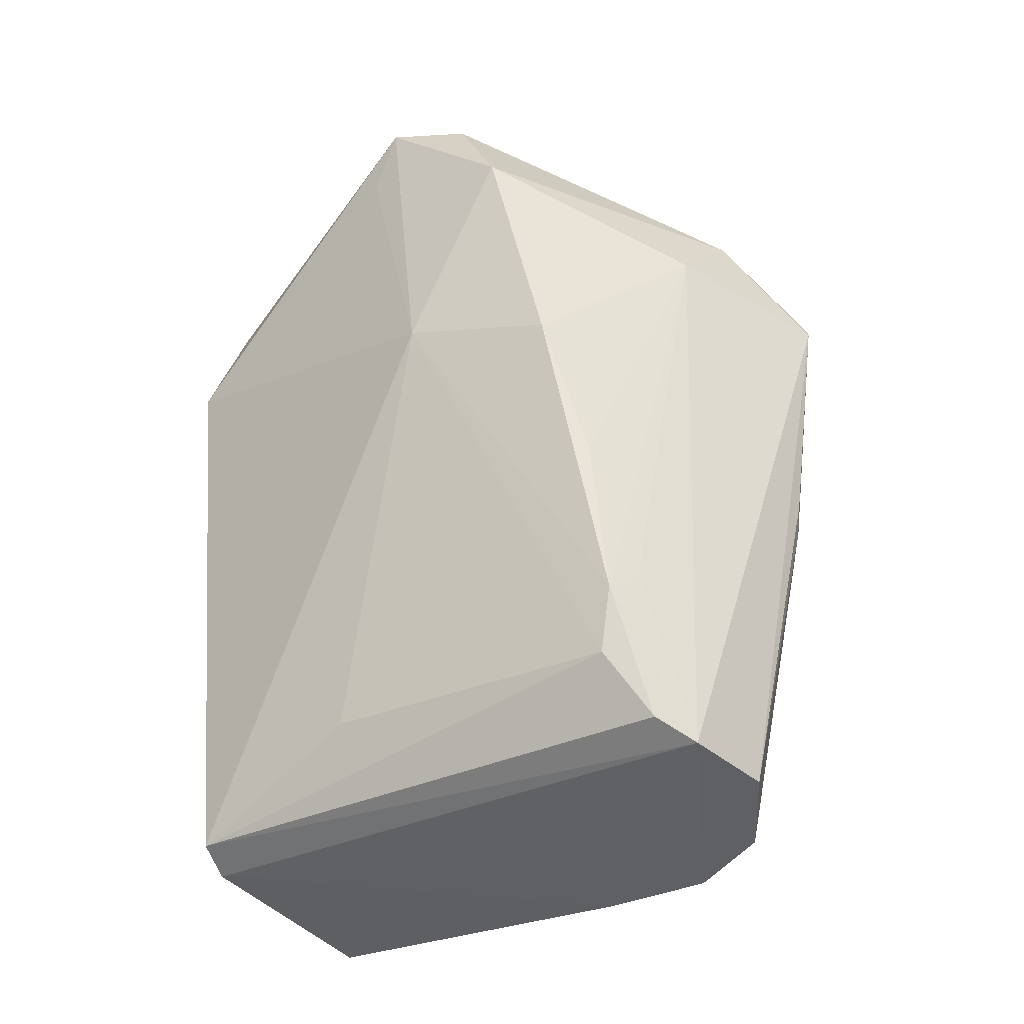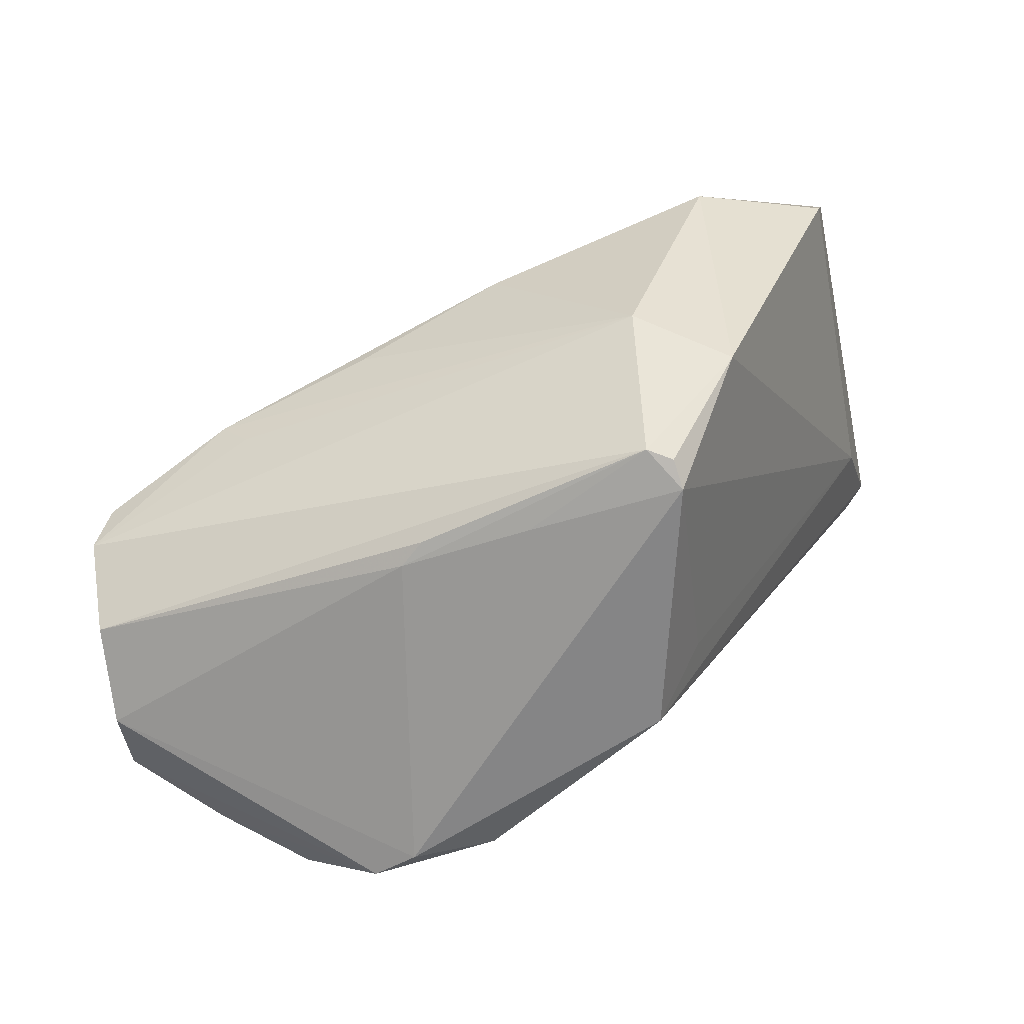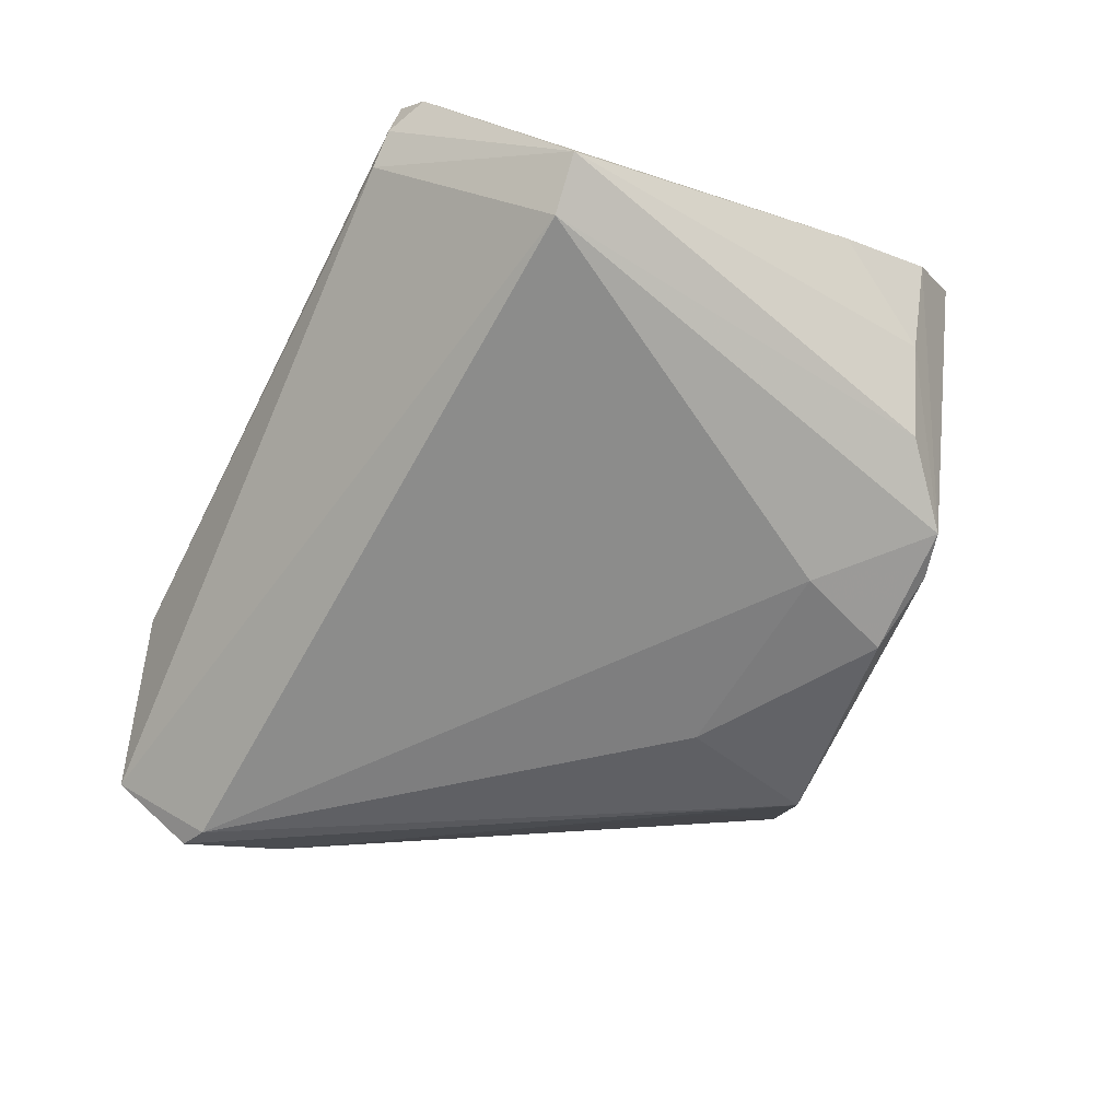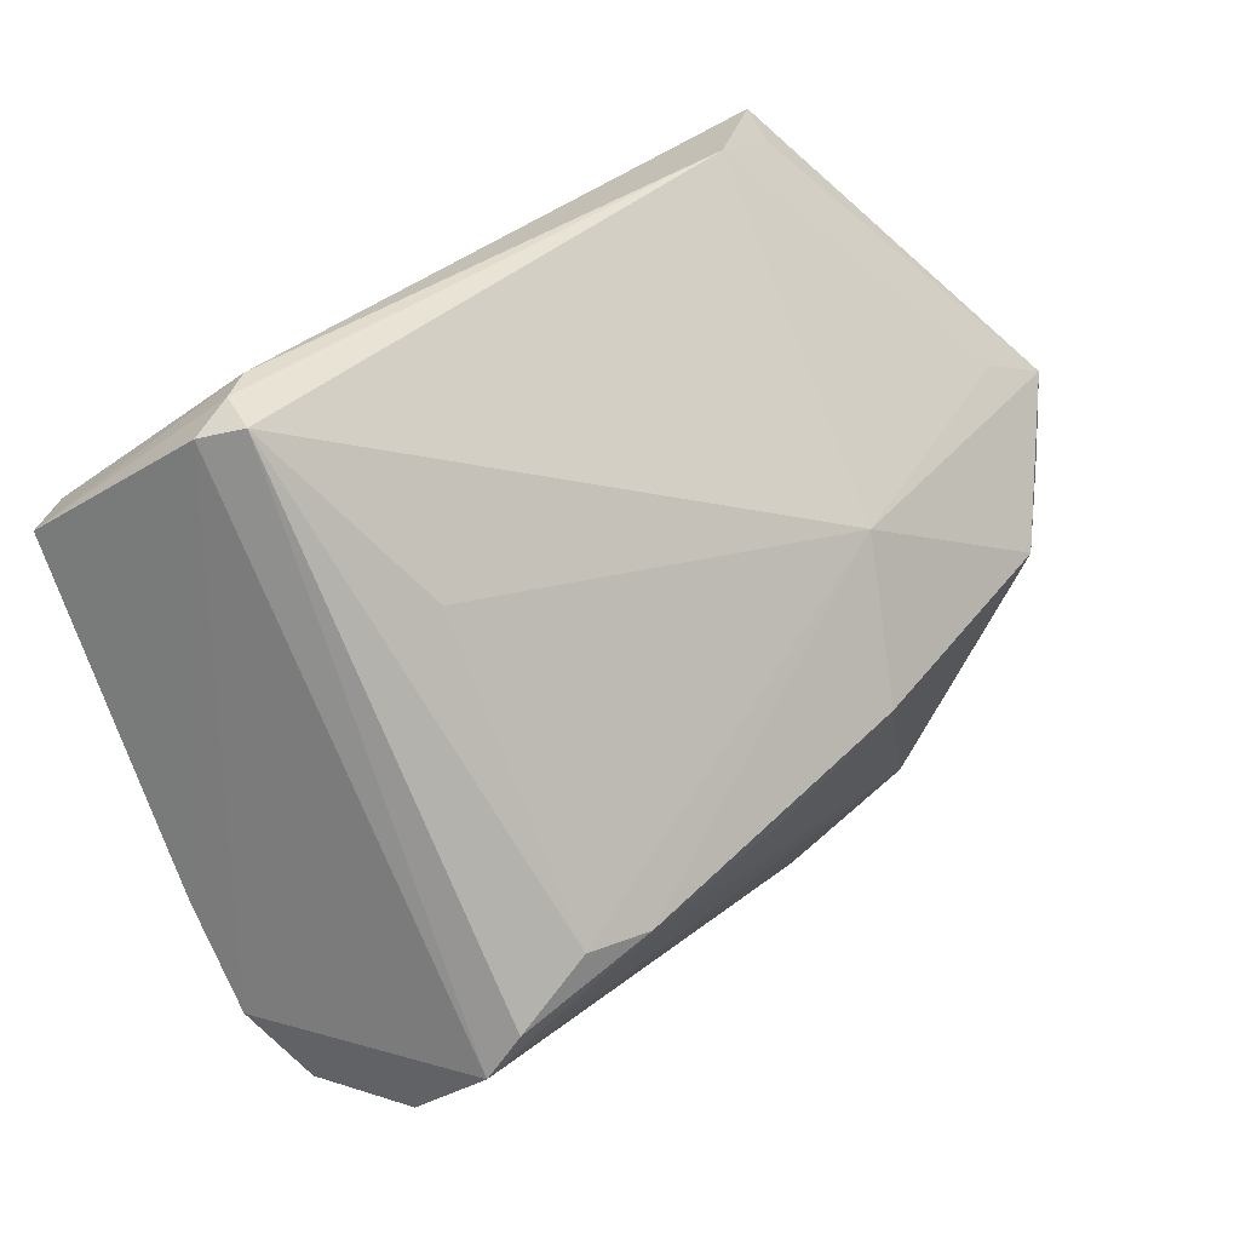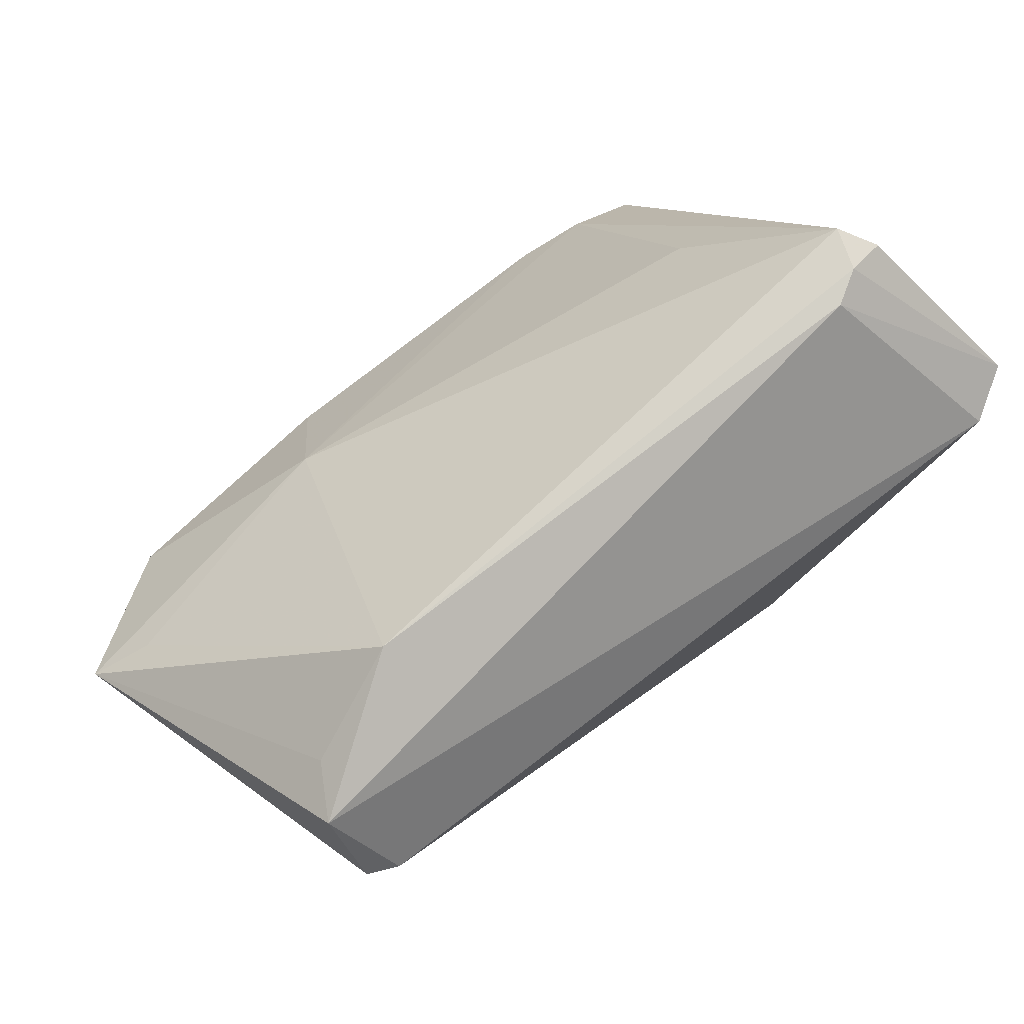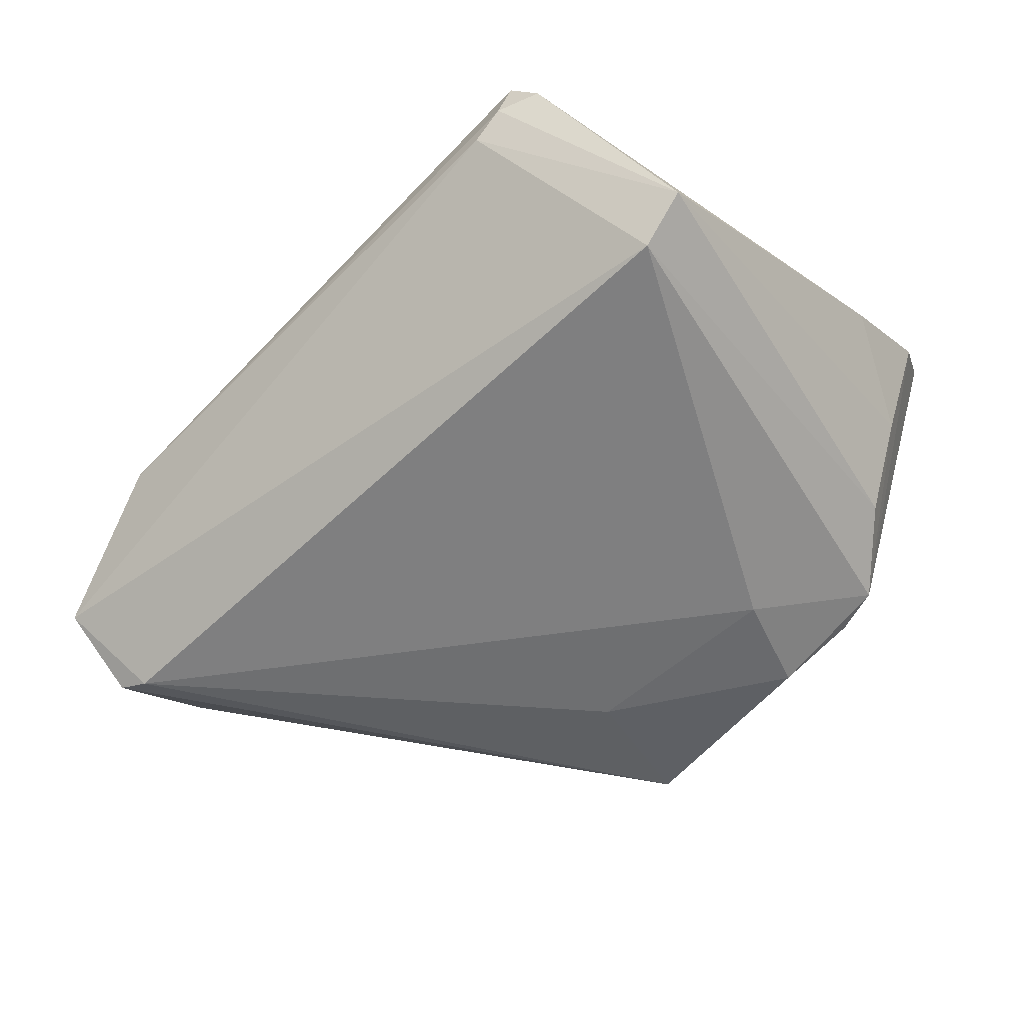
<metadata>
{"format":"obj","ext":"obj","renderer":"f3d","projection":"perspective","resolution":1024,"background":"white","views":[{"elev":64.0,"azim":-93.2,"up":"+Z"},{"elev":-76.5,"azim":29.7,"up":"+Y"},{"elev":-64.1,"azim":-116.4,"up":"+Z"},{"elev":35.6,"azim":-45.1,"up":"+Y"},{"elev":79.1,"azim":142.5,"up":"+Y"},{"elev":-59.8,"azim":-133.4,"up":"+Z"}]}
</metadata>
<code>
v 0.04872 0.0302 -0.02499
v 0.05413 0.01675 0.01592
v -0.03837 -0.01609 0.03285
v 0.0491 0.01772 -0.01712
v -0.04595 0.02494 -0.02649
v 0.01028 -0.04299 0.009958
v 0.03282 -0.02723 0.02366
v 0.01193 -0.0381 -0.01996
v -0.04497 0.04175 -0.003319
v 0.02349 0.01215 0.02423
v -0.02944 -0.03425 -0.02126
v -0.04409 -0.02955 0.0224
v 0.01863 -0.005618 0.03289
v -0.0211 -0.01168 0.03458
v 0.006334 -0.02027 -0.0251
v -0.02372 -0.03578 -0.02121
v 0.06175 0.01354 0.01761
v -0.0296 -0.01015 0.03338
v 0.06078 0.003511 0.01914
v 0.03132 0.04458 -0.006352
v -0.01921 -0.02188 -0.02649
v 0.04514 0.02895 -0.02649
v -0.05227 0.02575 -0.02243
v -0.05227 -0.01132 -0.002524
v -0.03805 -0.02666 -0.01775
v 0.04754 -0.0003247 0.02899
v -0.001675 -0.04055 0.01444
v -0.0414 -0.02128 0.03093
v 0.04846 0.04001 -0.01828
v -0.04012 0.044 -0.004145
v -0.04185 0.04347 0.0009933
v -0.03032 0.02397 0.0145
v 0.0286 -0.04619 0.005999
v -0.04856 -0.02967 0.01123
v 0.02937 -0.04575 0.009567
v 0.04098 -0.03406 0.01447
v -0.01427 -0.03419 -0.0248
v -0.01848 -0.01576 0.03248
v 0.02006 -0.03059 -0.01593
v 0.04489 0.03919 -0.01184
v -0.05166 -0.02322 0.004182
v -0.04526 -0.02404 -0.007857
v -0.0007657 -0.01064 0.03335
v 0.02717 -0.04556 0.01213
v -0.03606 0.04395 -0.006648
v -0.005269 -0.04018 0.01299
f 31 32 10
f 20 31 10
f 11 5 21
f 4 1 19
f 4 8 1
f 13 10 14
f 13 26 10
f 20 29 45
f 45 29 5
f 5 23 45
f 22 21 5
f 22 29 1
f 5 29 22
f 1 8 22
f 16 34 11
f 11 34 41
f 25 5 11
f 25 23 5
f 19 26 36
f 36 4 19
f 43 13 14
f 26 13 7
f 7 36 26
f 44 36 7
f 13 43 7
f 7 43 14
f 18 3 14
f 14 10 18
f 10 32 18
f 32 31 18
f 31 3 18
f 19 1 17
f 1 29 17
f 17 26 19
f 10 26 17
f 31 20 30
f 20 45 30
f 9 31 30
f 30 23 9
f 30 45 23
f 15 22 8
f 21 22 15
f 9 23 24
f 24 41 9
f 38 7 14
f 44 7 28
f 28 12 44
f 7 38 28
f 14 3 28
f 28 38 14
f 9 41 28
f 28 41 34
f 34 12 28
f 28 31 9
f 28 3 31
f 40 29 20
f 20 17 40
f 40 17 29
f 2 20 10
f 10 17 2
f 2 17 20
f 37 15 8
f 21 15 37
f 8 16 37
f 11 21 37
f 37 16 11
f 44 12 27
f 33 6 16
f 33 16 8
f 44 6 33
f 4 36 33
f 41 24 42
f 11 41 42
f 42 25 11
f 23 25 42
f 42 24 23
f 46 6 44
f 44 27 46
f 16 6 46
f 34 16 46
f 46 12 34
f 46 27 12
f 8 4 39
f 39 33 8
f 4 33 39
f 35 36 44
f 44 33 35
f 35 33 36

</code>
